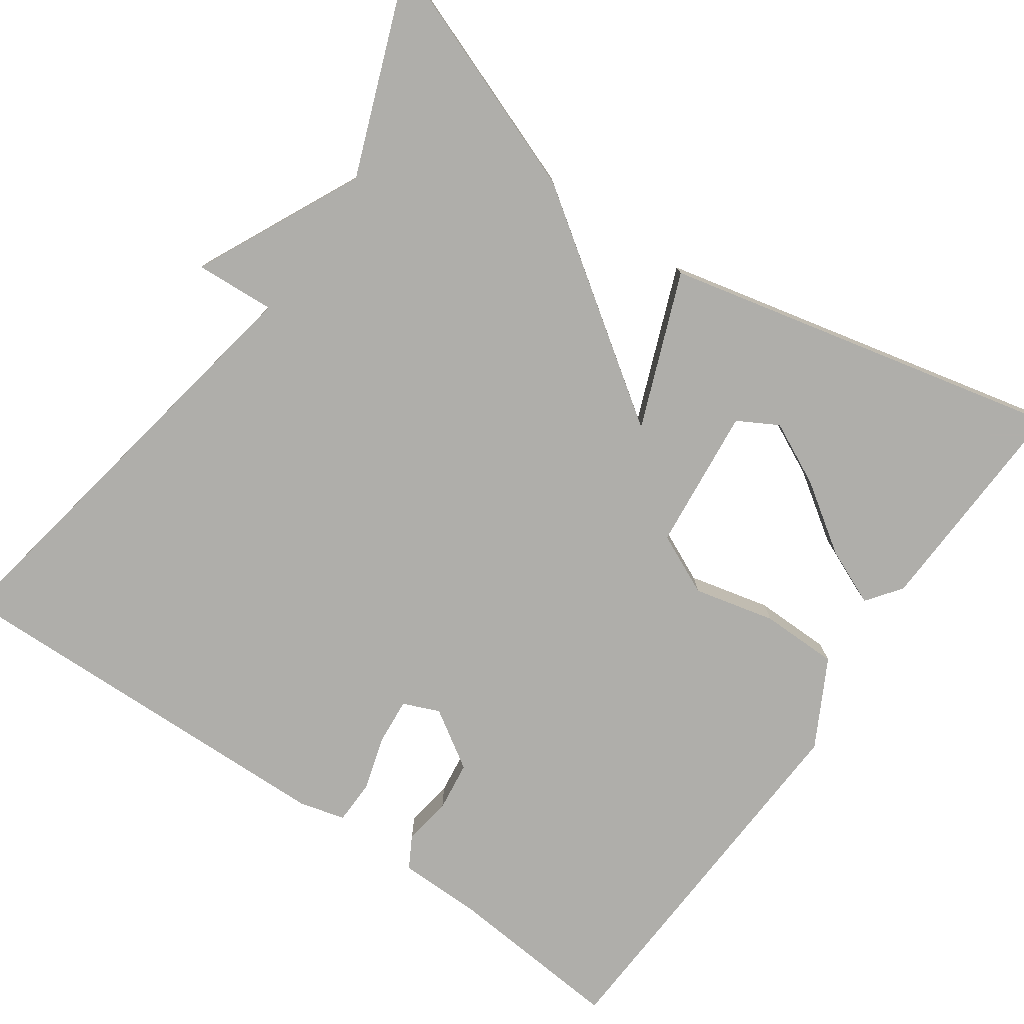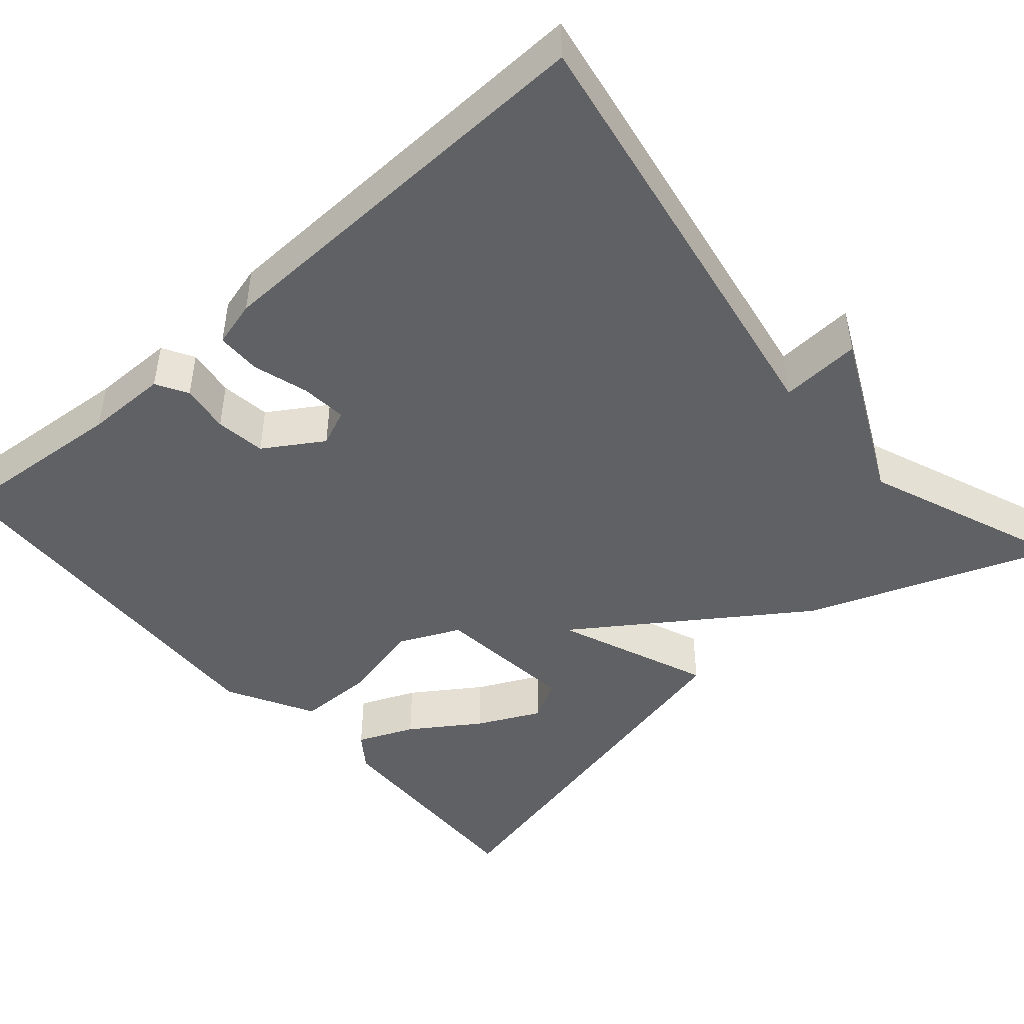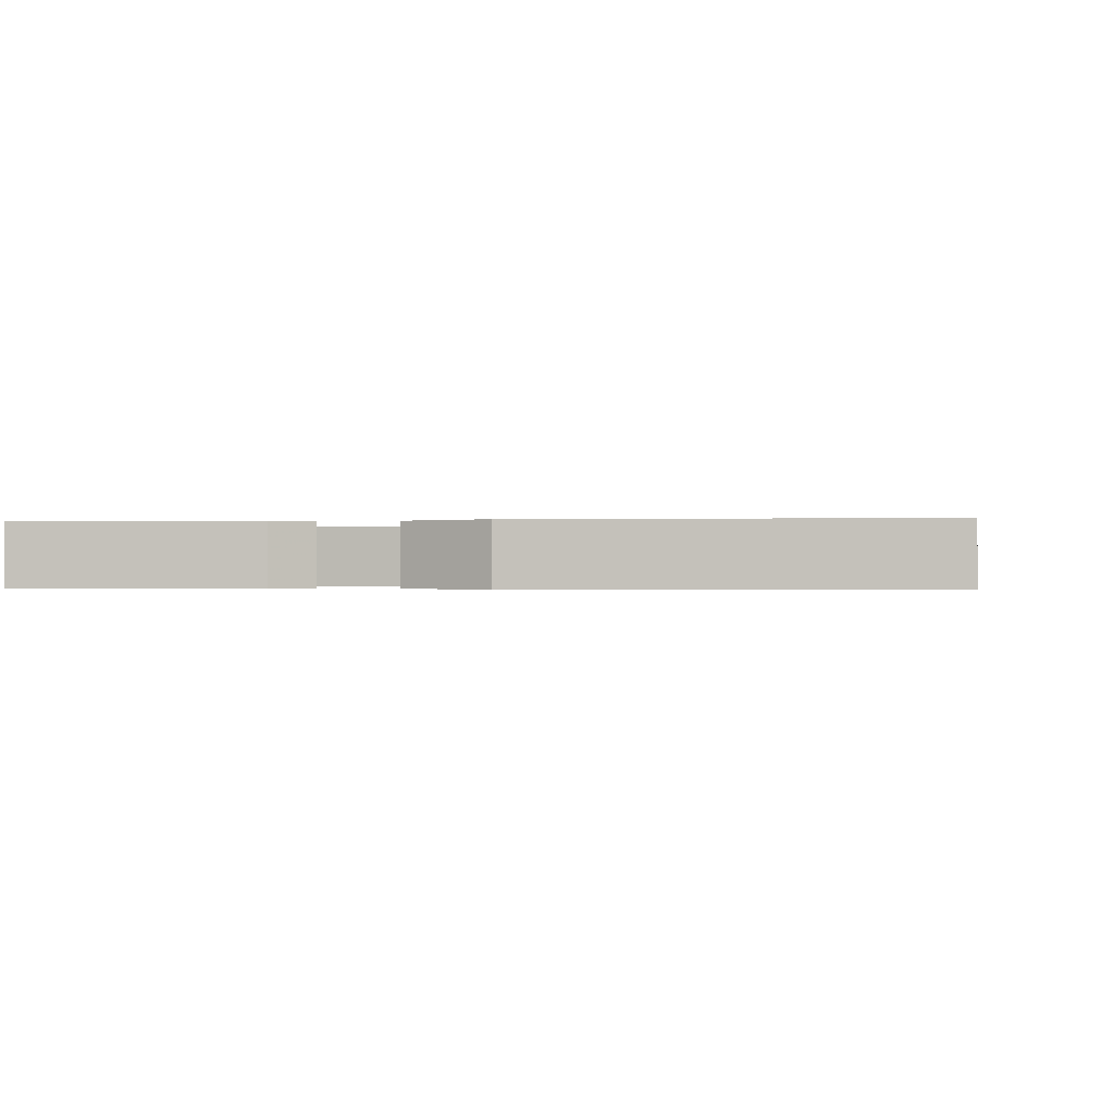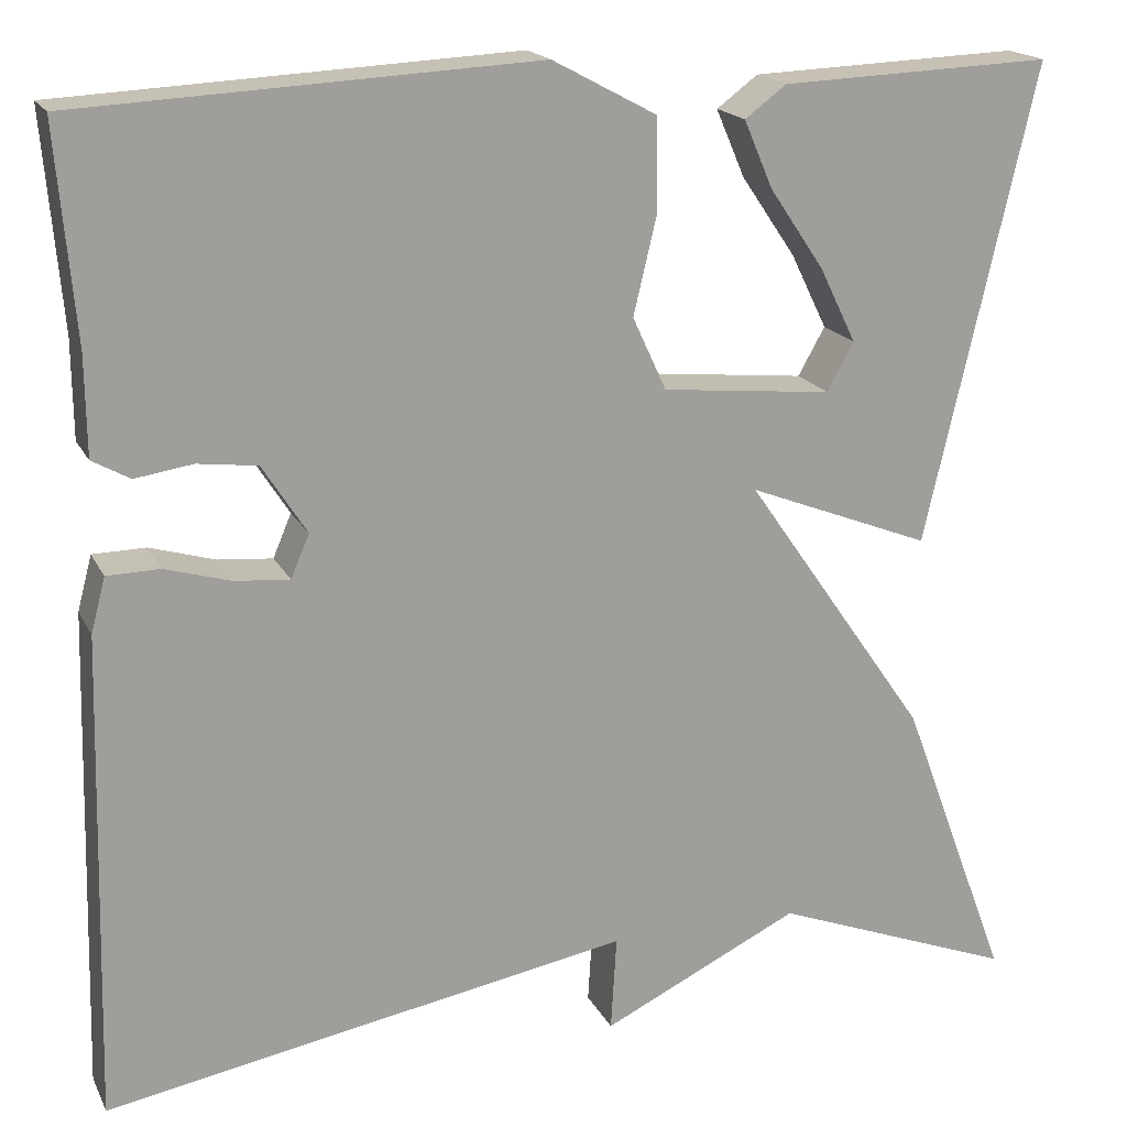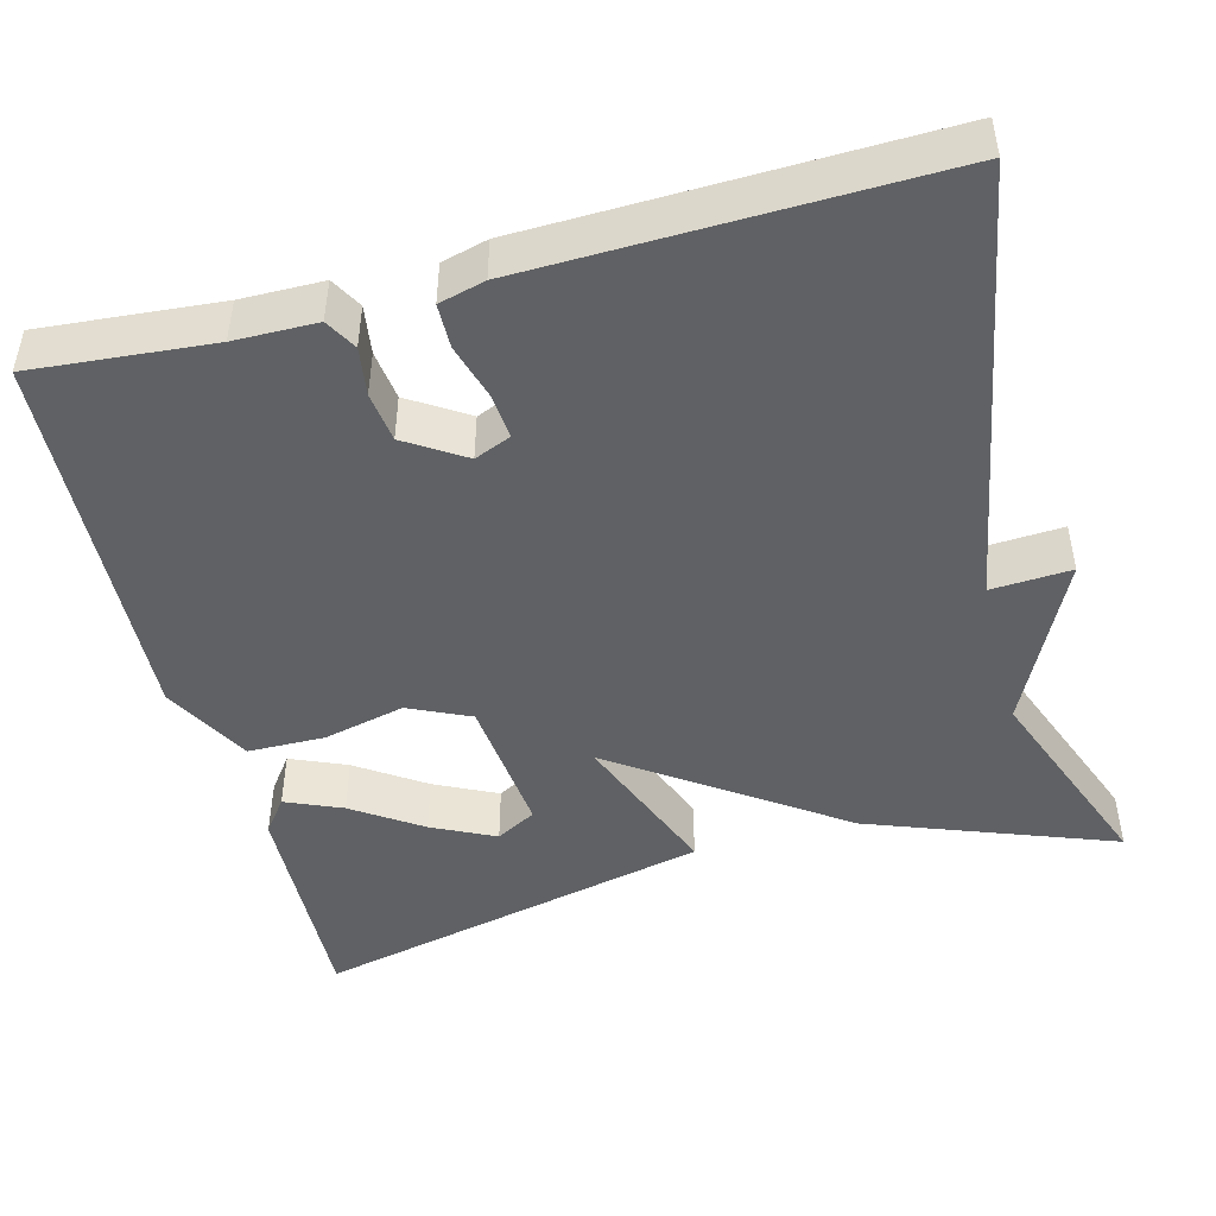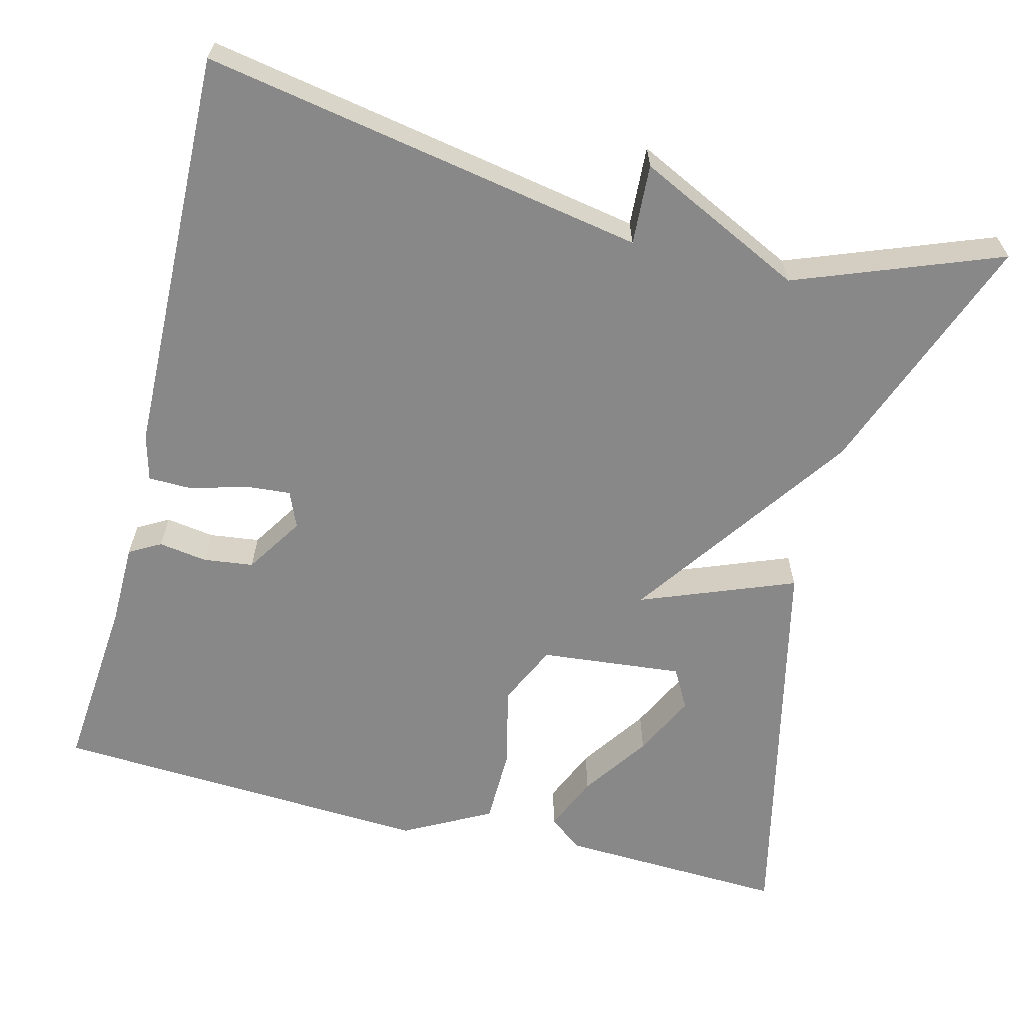
<metadata>
{"format":"obj","ext":"obj","renderer":"f3d","projection":"perspective","resolution":1024,"background":"white","views":[{"elev":-77.6,"azim":-125.0,"up":"+Y"},{"elev":-46.2,"azim":131.3,"up":"+Y"},{"elev":-0.3,"azim":10.0,"up":"+Y"},{"elev":18.2,"azim":160.2,"up":"+Z"},{"elev":-46.7,"azim":104.7,"up":"+Y"},{"elev":-62.7,"azim":165.7,"up":"+Y"}]}
</metadata>
<code>
v -0.5 0.07 -0.5
v -0.386 0.07 -0.196
v -0.195 0.07 0.079
v -0.386 0.07 0.004
v -0.5 0.07 0.5
v -0.218 0.07 0.489
v -0.175 0.07 0.457
v -0.205 0.07 0.387
v -0.262 0.07 0.303
v -0.3 0.07 0.225
v -0.272 0.07 0.175
v -0.095 0.07 0.193
v -0.06 0.07 0.269
v -0.084 0.07 0.37
v -0.083 0.07 0.466
v 0.025 0.07 0.524
v 0.5 0.07 0.5
v 0.481 0.07 0.278
v 0.48 0.07 0.176
v 0.441 0.07 0.154
v 0.381 0.07 0.163
v 0.319 0.07 0.155
v 0.273 0.07 0.083
v 0.292 0.07 0.038
v 0.349 0.07 0.043
v 0.417 0.07 0.063
v 0.472 0.07 0.062
v 0.487 0.07 0.005
v 0.5 0.07 -0.5
v -0.047 0.07 -0.403
v -0.041 0.07 -0.502
v -0.247 0.07 -0.403
v -0.5 0 -0.5
v -0.386 0 -0.196
v -0.195 0 0.079
v -0.386 0 0.004
v -0.5 0 0.5
v -0.218 0 0.489
v -0.175 0 0.457
v -0.205 0 0.387
v -0.262 0 0.303
v -0.3 0 0.225
v -0.272 0 0.175
v -0.095 0 0.193
v -0.06 0 0.269
v -0.084 0 0.37
v -0.083 0 0.466
v 0.025 0 0.524
v 0.5 0 0.5
v 0.481 0 0.278
v 0.48 0 0.176
v 0.441 0 0.154
v 0.381 0 0.163
v 0.319 0 0.155
v 0.273 0 0.083
v 0.292 0 0.038
v 0.349 0 0.043
v 0.417 0 0.063
v 0.472 0 0.062
v 0.487 0 0.005
v 0.5 0 -0.5
v -0.047 0 -0.403
v -0.041 0 -0.502
v -0.247 0 -0.403
f 30 31 32
f 28 29 30
f 27 28 30
f 26 27 30
f 25 26 30
f 24 25 30 32
f 1 2 3
f 32 1 3
f 24 32 3
f 23 24 3
f 18 19 20 21
f 18 21 22
f 17 18 22
f 16 17 22
f 15 16 22
f 14 15 22
f 13 14 22
f 12 13 22 23
f 7 8 9
f 6 7 9
f 5 6 9
f 5 9 10
f 4 5 10 11
f 11 12 23 3
f 3 4 11
f 64 63 62
f 62 61 60
f 62 60 59
f 62 59 58
f 62 58 57
f 64 62 57 56
f 35 34 33
f 35 33 64
f 35 64 56
f 35 56 55
f 53 52 51 50
f 54 53 50
f 54 50 49
f 54 49 48
f 54 48 47
f 54 47 46
f 54 46 45
f 55 54 45 44
f 41 40 39
f 41 39 38
f 41 38 37
f 42 41 37
f 43 42 37 36
f 35 55 44 43
f 43 36 35
f 1 33 34 2
f 2 34 35 3
f 3 35 36 4
f 4 36 37 5
f 5 37 38 6
f 6 38 39 7
f 7 39 40 8
f 8 40 41 9
f 9 41 42 10
f 10 42 43 11
f 11 43 44 12
f 12 44 45 13
f 13 45 46 14
f 14 46 47 15
f 15 47 48 16
f 16 48 49 17
f 17 49 50 18
f 18 50 51 19
f 19 51 52 20
f 20 52 53 21
f 21 53 54 22
f 22 54 55 23
f 23 55 56 24
f 24 56 57 25
f 25 57 58 26
f 26 58 59 27
f 27 59 60 28
f 28 60 61 29
f 29 61 62 30
f 30 62 63 31
f 31 63 64 32
f 32 64 33 1

</code>
